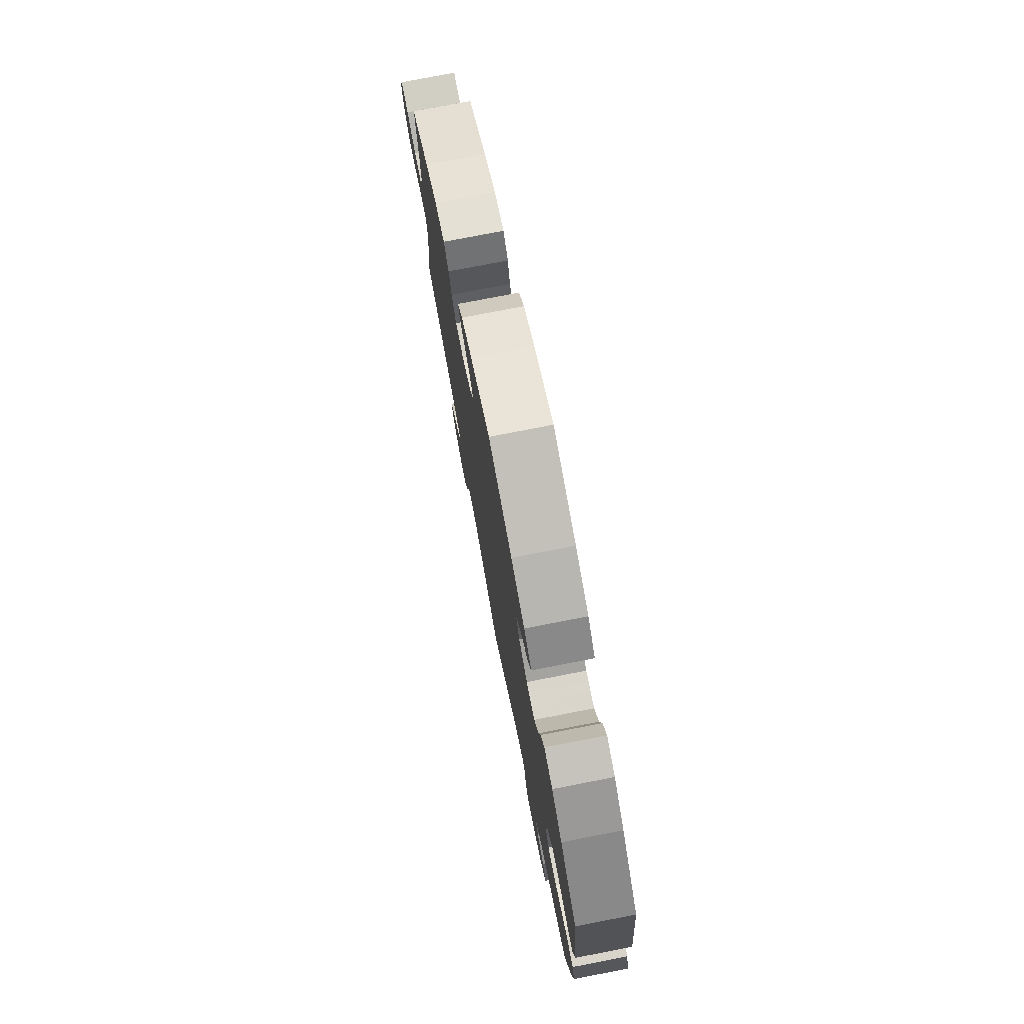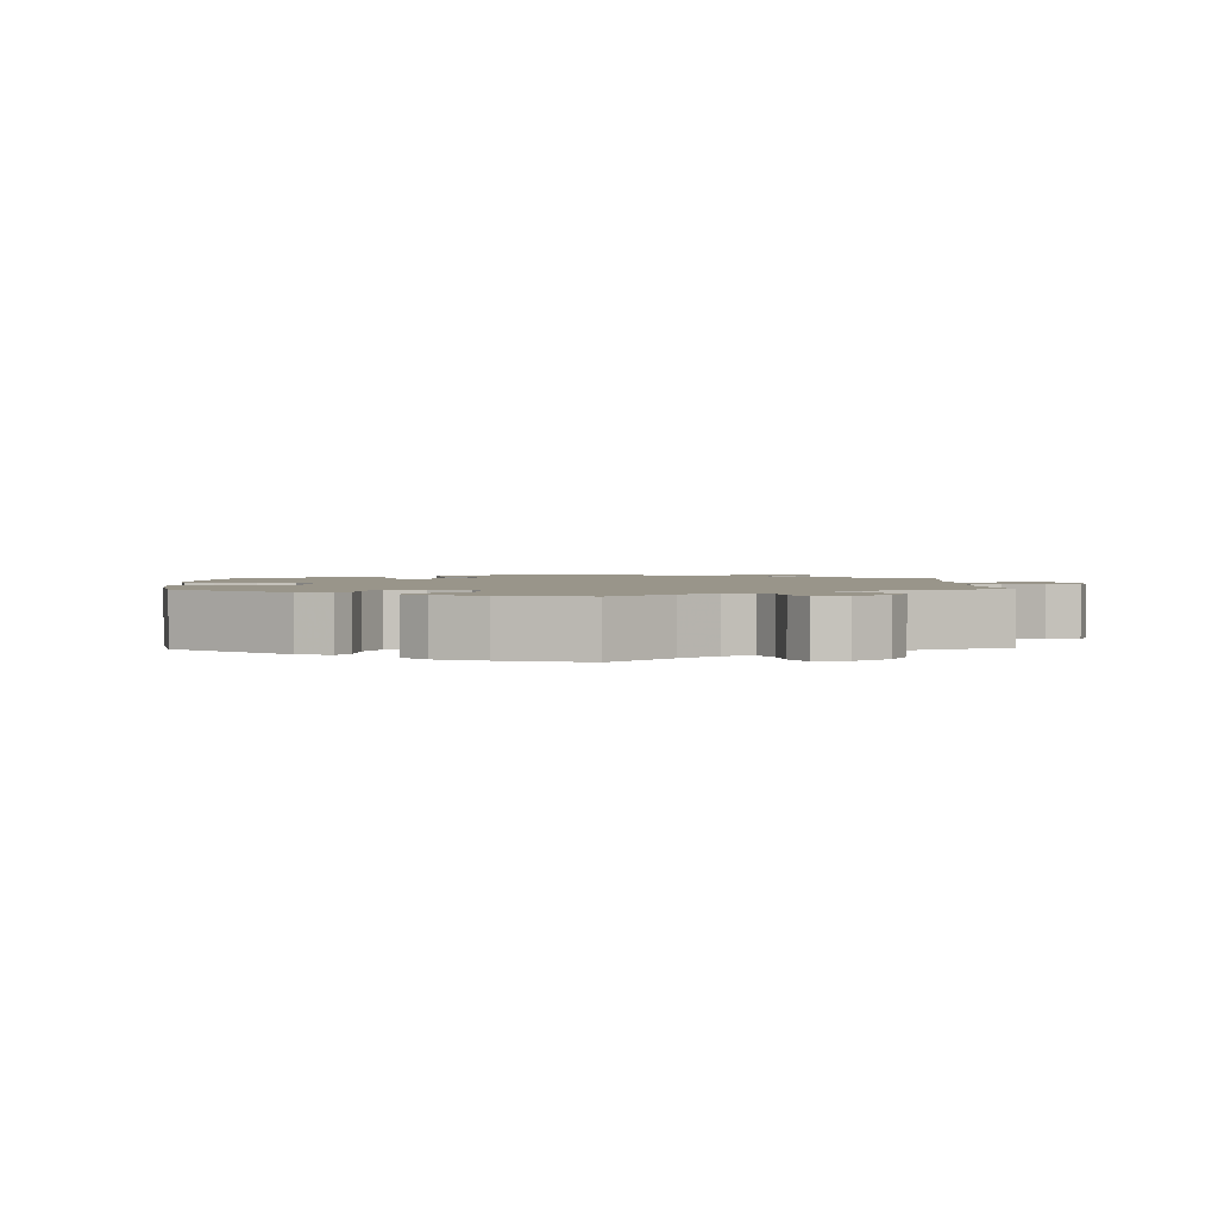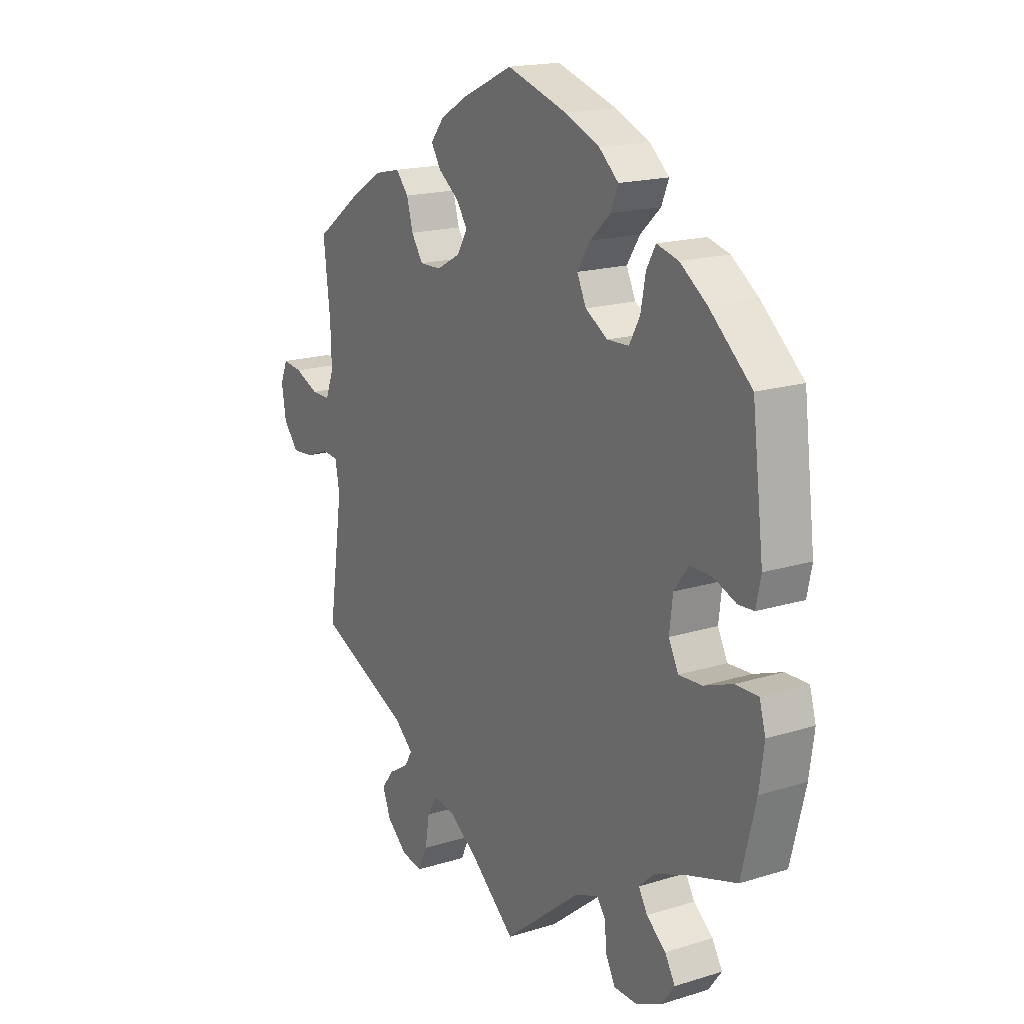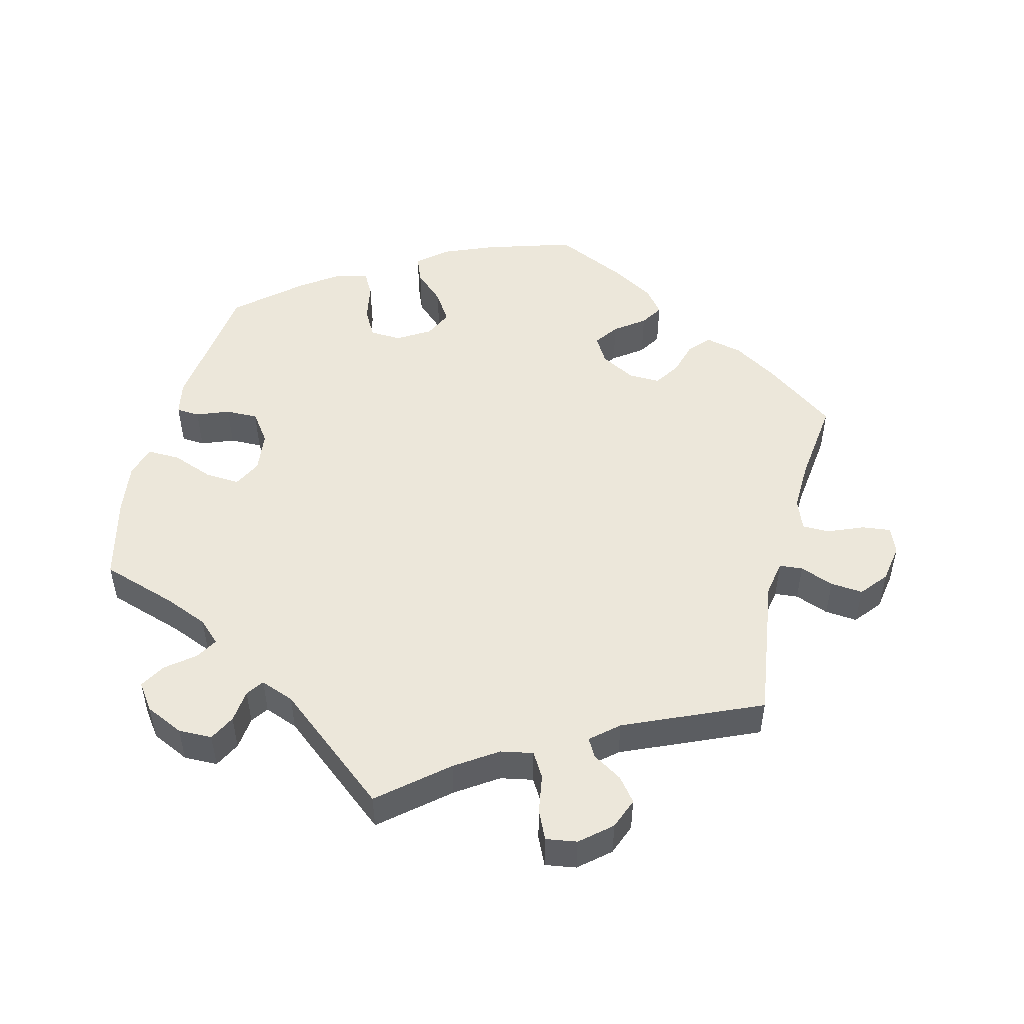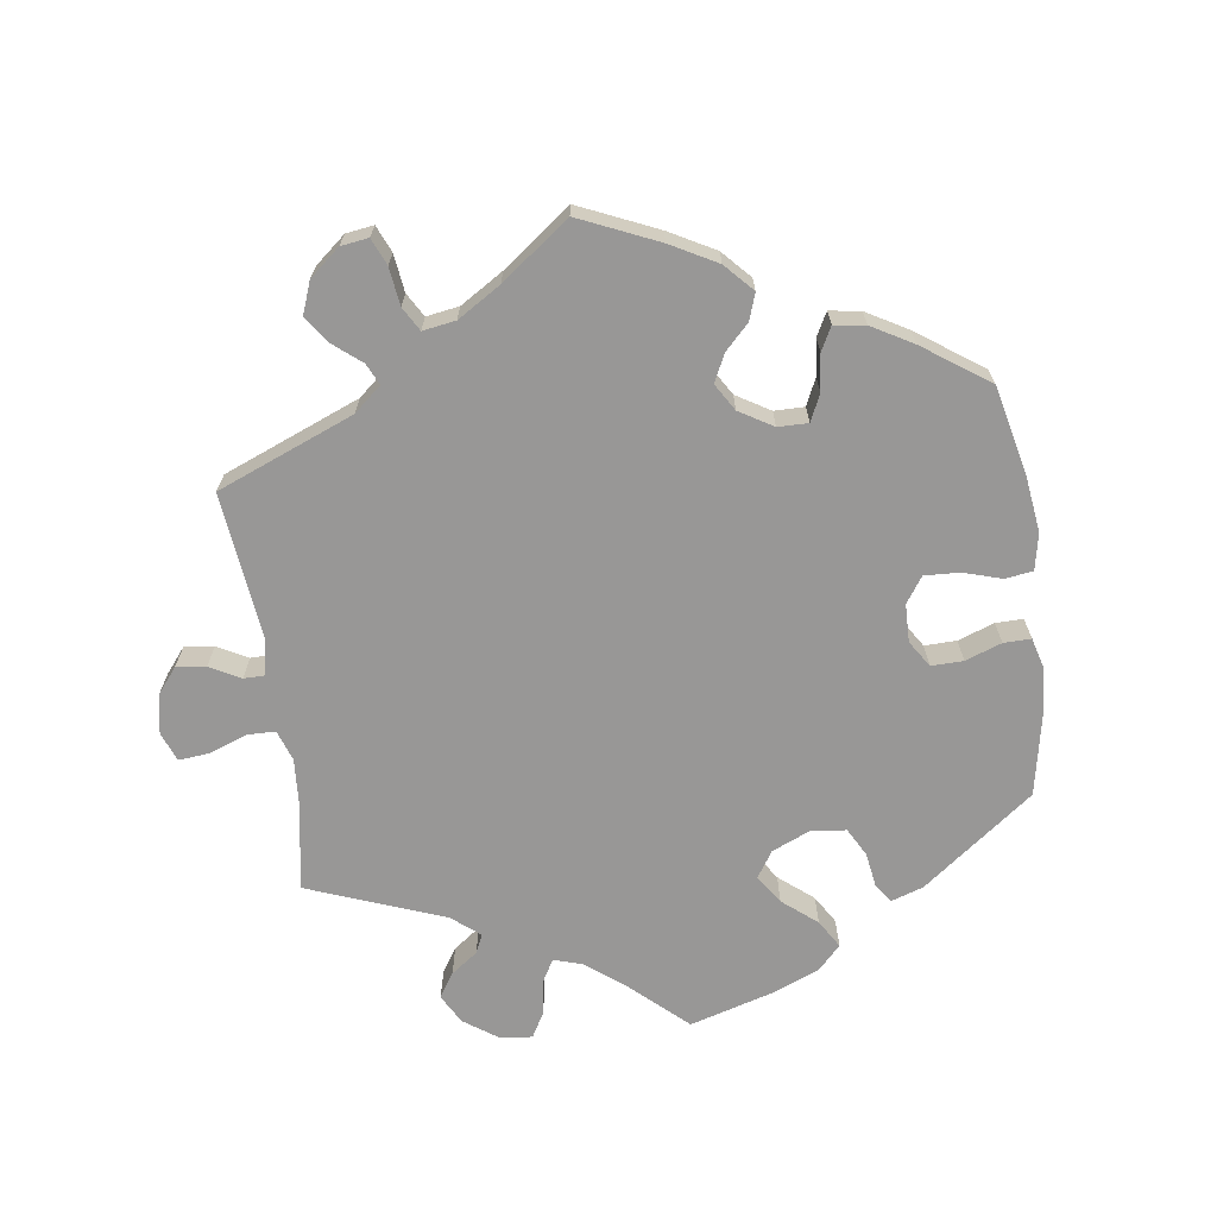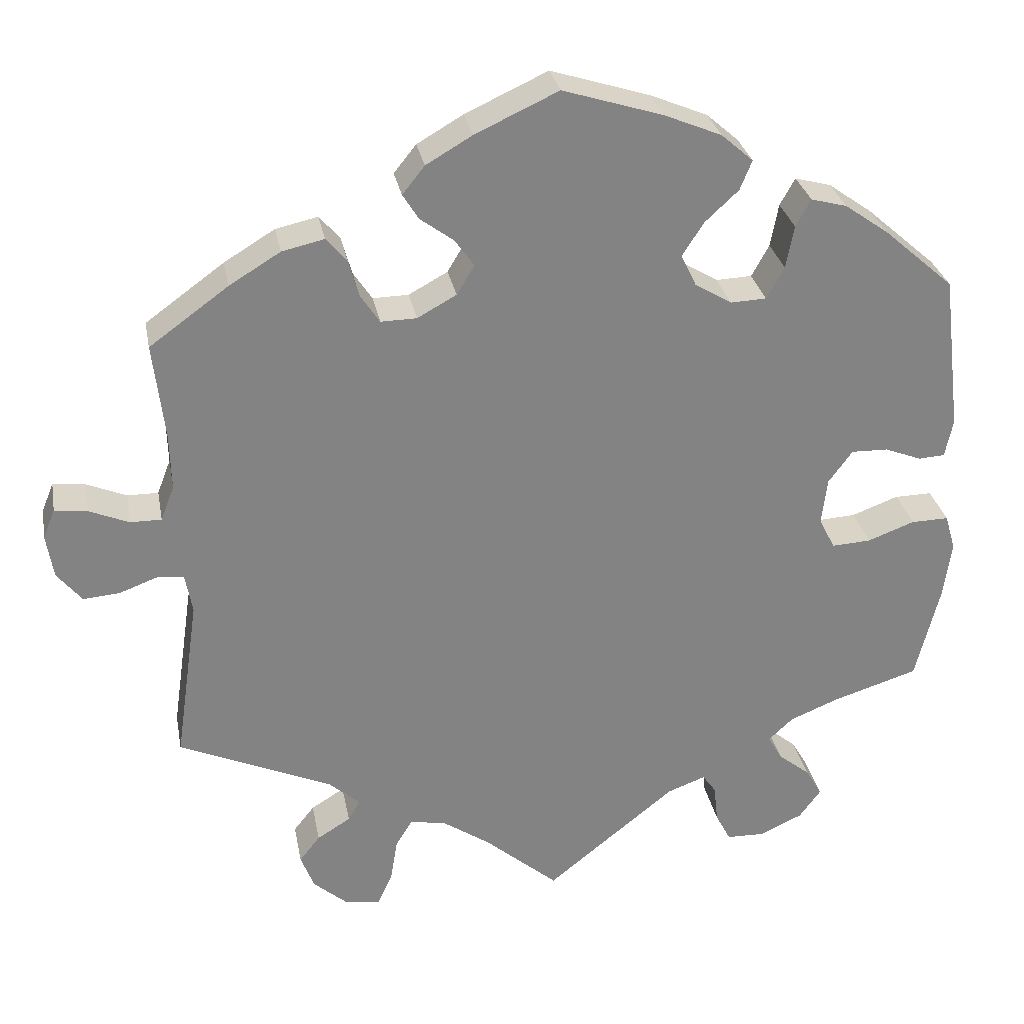
<metadata>
{"format":"obj","ext":"obj","renderer":"f3d","projection":"perspective","resolution":1024,"background":"white","views":[{"elev":76.5,"azim":79.0,"up":"+Z"},{"elev":2.0,"azim":118.1,"up":"+Y"},{"elev":17.7,"azim":58.6,"up":"+Z"},{"elev":50.3,"azim":-165.7,"up":"+Y"},{"elev":-68.3,"azim":-51.9,"up":"+Y"},{"elev":29.3,"azim":-10.5,"up":"+Z"}]}
</metadata>
<code>
v 0.124 0.07 0.539
v 0.196 0.07 0.509
v 0.236 0.07 0.474
v 0.221 0.07 0.437
v 0.179 0.07 0.398
v 0.152 0.07 0.356
v 0.171 0.07 0.316
v 0.217 0.07 0.288
v 0.262 0.07 0.29
v 0.284 0.07 0.33
v 0.294 0.07 0.384
v 0.313 0.07 0.418
v 0.358 0.07 0.406
v 0.413 0.07 0.367
v 0.501 0.07 0.29
v 0.525 0.07 0.093
v 0.515 0.07 0.045
v 0.482 0.07 0.043
v 0.436 0.07 0.061
v 0.39 0.07 0.062
v 0.36 0.07 0.021
v 0.353 0.07 -0.037
v 0.373 0.07 -0.077
v 0.422 0.07 -0.074
v 0.481 0.07 -0.052
v 0.528 0.07 -0.051
v 0.541 0.07 -0.096
v 0.531 0.07 -0.168
v 0.501 0.07 -0.289
v 0.393 0.07 -0.323
v 0.332 0.07 -0.348
v 0.301 0.07 -0.377
v 0.319 0.07 -0.408
v 0.359 0.07 -0.44
v 0.38 0.07 -0.476
v 0.353 0.07 -0.513
v 0.299 0.07 -0.538
v 0.251 0.07 -0.537
v 0.232 0.07 -0.5
v 0.227 0.07 -0.453
v 0.21 0.07 -0.429
v 0.162 0.07 -0.447
v 0 0.07 -0.578
v -0.093 0.07 -0.499
v -0.152 0.07 -0.459
v -0.198 0.07 -0.45
v -0.219 0.07 -0.485
v -0.228 0.07 -0.54
v -0.247 0.07 -0.581
v -0.291 0.07 -0.574
v -0.334 0.07 -0.537
v -0.351 0.07 -0.493
v -0.325 0.07 -0.46
v -0.283 0.07 -0.434
v -0.268 0.07 -0.408
v -0.307 0.07 -0.374
v -0.5 0.07 -0.289
v -0.47 0.07 -0.082
v -0.479 0.07 -0.032
v -0.512 0.07 -0.029
v -0.56 0.07 -0.047
v -0.606 0.07 -0.051
v -0.637 0.07 -0.013
v -0.646 0.07 0.042
v -0.631 0.07 0.079
v -0.59 0.07 0.074
v -0.54 0.07 0.053
v -0.501 0.07 0.053
v -0.484 0.07 0.097
v -0.486 0.07 0.169
v -0.5 0.07 0.289
v -0.401 0.07 0.361
v -0.337 0.07 0.4
v -0.284 0.07 0.412
v -0.258 0.07 0.382
v -0.245 0.07 0.335
v -0.221 0.07 0.299
v -0.176 0.07 0.3
v -0.127 0.07 0.327
v -0.105 0.07 0.364
v -0.129 0.07 0.398
v -0.171 0.07 0.429
v -0.191 0.07 0.461
v -0.163 0.07 0.496
v -0.105 0.07 0.53
v -0.001 0.07 0.578
v 0.124 0 0.539
v 0.196 0 0.509
v 0.236 0 0.474
v 0.221 0 0.437
v 0.179 0 0.398
v 0.152 0 0.356
v 0.171 0 0.316
v 0.217 0 0.288
v 0.262 0 0.29
v 0.284 0 0.33
v 0.294 0 0.384
v 0.313 0 0.418
v 0.358 0 0.406
v 0.413 0 0.367
v 0.501 0 0.29
v 0.525 0 0.093
v 0.515 0 0.045
v 0.482 0 0.043
v 0.436 0 0.061
v 0.39 0 0.062
v 0.36 0 0.021
v 0.353 0 -0.037
v 0.373 0 -0.077
v 0.422 0 -0.074
v 0.481 0 -0.052
v 0.528 0 -0.051
v 0.541 0 -0.096
v 0.531 0 -0.168
v 0.501 0 -0.289
v 0.393 0 -0.323
v 0.332 0 -0.348
v 0.301 0 -0.377
v 0.319 0 -0.408
v 0.359 0 -0.44
v 0.38 0 -0.476
v 0.353 0 -0.513
v 0.299 0 -0.538
v 0.251 0 -0.537
v 0.232 0 -0.5
v 0.227 0 -0.453
v 0.21 0 -0.429
v 0.162 0 -0.447
v 0 0 -0.578
v -0.093 0 -0.499
v -0.152 0 -0.459
v -0.198 0 -0.45
v -0.219 0 -0.485
v -0.228 0 -0.54
v -0.247 0 -0.581
v -0.291 0 -0.574
v -0.334 0 -0.537
v -0.351 0 -0.493
v -0.325 0 -0.46
v -0.283 0 -0.434
v -0.268 0 -0.408
v -0.307 0 -0.374
v -0.5 0 -0.289
v -0.47 0 -0.082
v -0.479 0 -0.032
v -0.512 0 -0.029
v -0.56 0 -0.047
v -0.606 0 -0.051
v -0.637 0 -0.013
v -0.646 0 0.042
v -0.631 0 0.079
v -0.59 0 0.074
v -0.54 0 0.053
v -0.501 0 0.053
v -0.484 0 0.097
v -0.486 0 0.169
v -0.5 0 0.289
v -0.401 0 0.361
v -0.337 0 0.4
v -0.284 0 0.412
v -0.258 0 0.382
v -0.245 0 0.335
v -0.221 0 0.299
v -0.176 0 0.3
v -0.127 0 0.327
v -0.105 0 0.364
v -0.129 0 0.398
v -0.171 0 0.429
v -0.191 0 0.461
v -0.163 0 0.496
v -0.105 0 0.53
v -0.001 0 0.578
f 81 82 83 84
f 80 81 84 85
f 73 74 75 76
f 73 76 77
f 70 71 72 73
f 69 70 73 77
f 68 69 77 78
f 64 65 66 67
f 64 67 68
f 63 64 68
f 60 61 62 63
f 59 60 63 68
f 56 57 58
f 55 56 58 59
f 51 52 53 54
f 51 54 55
f 50 51 55
f 47 48 49 50
f 46 47 50 55
f 45 46 55 59
f 42 43 44
f 41 42 44 45
f 37 38 39 40
f 37 40 41
f 36 37 41
f 33 34 35 36
f 32 33 36 41
f 31 32 41 45
f 27 28 29 30
f 24 25 26 27
f 23 24 27 30
f 22 23 30 31
f 16 17 18 19
f 16 19 20
f 15 16 20
f 14 15 20 21
f 10 11 12 13
f 9 10 13 14
f 2 3 4 5
f 2 5 6
f 1 2 6
f 80 85 86 1
f 59 68 78 79
f 31 45 59 79
f 22 31 79 80
f 21 22 80
f 9 14 21
f 8 9 21
f 7 8 21 80
f 6 7 80
f 1 6 80
f 170 169 168 167
f 171 170 167 166
f 162 161 160 159
f 163 162 159
f 159 158 157 156
f 163 159 156 155
f 164 163 155 154
f 153 152 151 150
f 154 153 150
f 154 150 149
f 149 148 147 146
f 154 149 146 145
f 144 143 142
f 145 144 142 141
f 140 139 138 137
f 141 140 137
f 141 137 136
f 136 135 134 133
f 141 136 133 132
f 145 141 132 131
f 130 129 128
f 131 130 128 127
f 126 125 124 123
f 127 126 123
f 127 123 122
f 122 121 120 119
f 127 122 119 118
f 131 127 118 117
f 116 115 114 113
f 113 112 111 110
f 116 113 110 109
f 117 116 109 108
f 105 104 103 102
f 106 105 102
f 106 102 101
f 107 106 101 100
f 99 98 97 96
f 100 99 96 95
f 91 90 89 88
f 92 91 88
f 92 88 87
f 87 172 171 166
f 165 164 154 145
f 165 145 131 117
f 166 165 117 108
f 166 108 107
f 107 100 95
f 107 95 94
f 166 107 94 93
f 166 93 92
f 166 92 87
f 1 87 88 2
f 2 88 89 3
f 3 89 90 4
f 4 90 91 5
f 5 91 92 6
f 6 92 93 7
f 7 93 94 8
f 8 94 95 9
f 9 95 96 10
f 10 96 97 11
f 11 97 98 12
f 12 98 99 13
f 13 99 100 14
f 14 100 101 15
f 15 101 102 16
f 16 102 103 17
f 17 103 104 18
f 18 104 105 19
f 19 105 106 20
f 20 106 107 21
f 21 107 108 22
f 22 108 109 23
f 23 109 110 24
f 24 110 111 25
f 25 111 112 26
f 26 112 113 27
f 27 113 114 28
f 28 114 115 29
f 29 115 116 30
f 30 116 117 31
f 31 117 118 32
f 32 118 119 33
f 33 119 120 34
f 34 120 121 35
f 35 121 122 36
f 36 122 123 37
f 37 123 124 38
f 38 124 125 39
f 39 125 126 40
f 40 126 127 41
f 41 127 128 42
f 42 128 129 43
f 43 129 130 44
f 44 130 131 45
f 45 131 132 46
f 46 132 133 47
f 47 133 134 48
f 48 134 135 49
f 49 135 136 50
f 50 136 137 51
f 51 137 138 52
f 52 138 139 53
f 53 139 140 54
f 54 140 141 55
f 55 141 142 56
f 56 142 143 57
f 57 143 144 58
f 58 144 145 59
f 59 145 146 60
f 60 146 147 61
f 61 147 148 62
f 62 148 149 63
f 63 149 150 64
f 64 150 151 65
f 65 151 152 66
f 66 152 153 67
f 67 153 154 68
f 68 154 155 69
f 69 155 156 70
f 70 156 157 71
f 71 157 158 72
f 72 158 159 73
f 73 159 160 74
f 74 160 161 75
f 75 161 162 76
f 76 162 163 77
f 77 163 164 78
f 78 164 165 79
f 79 165 166 80
f 80 166 167 81
f 81 167 168 82
f 82 168 169 83
f 83 169 170 84
f 84 170 171 85
f 85 171 172 86
f 86 172 87 1

</code>
